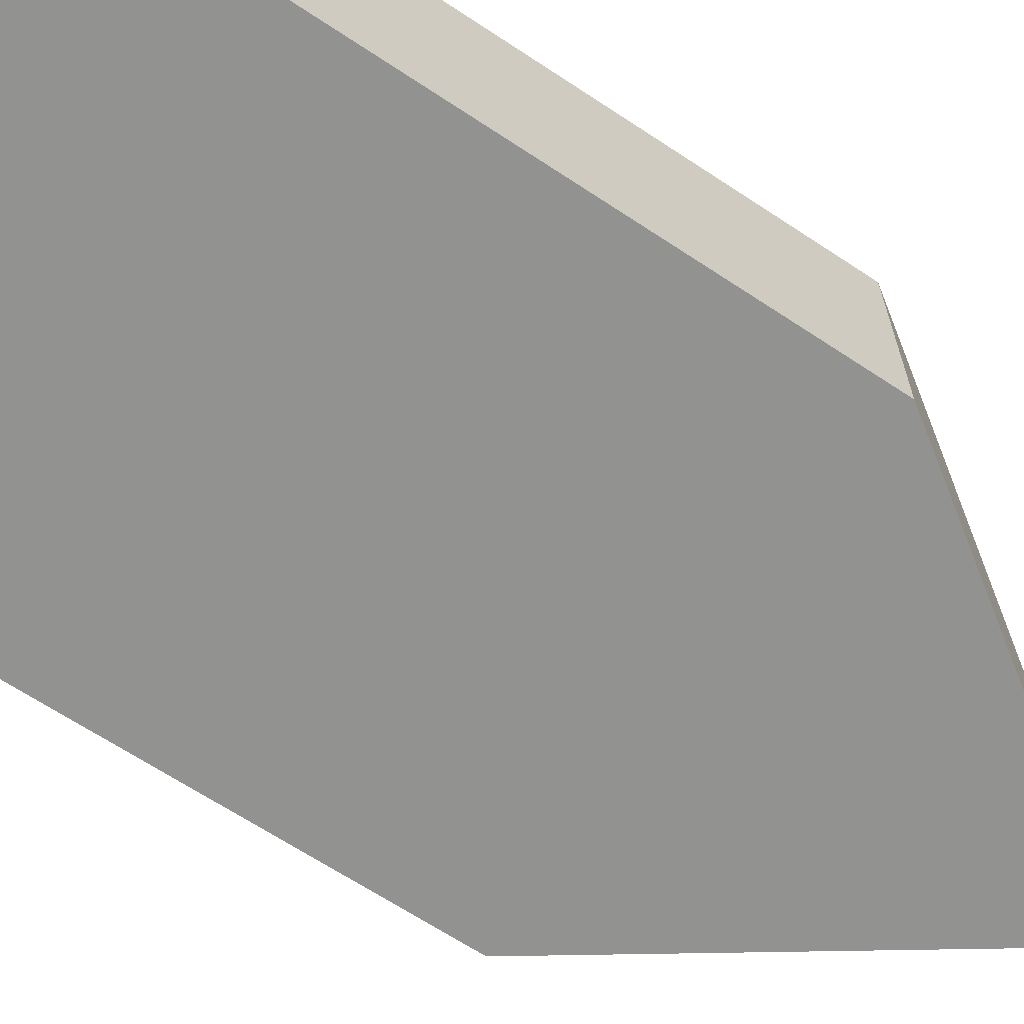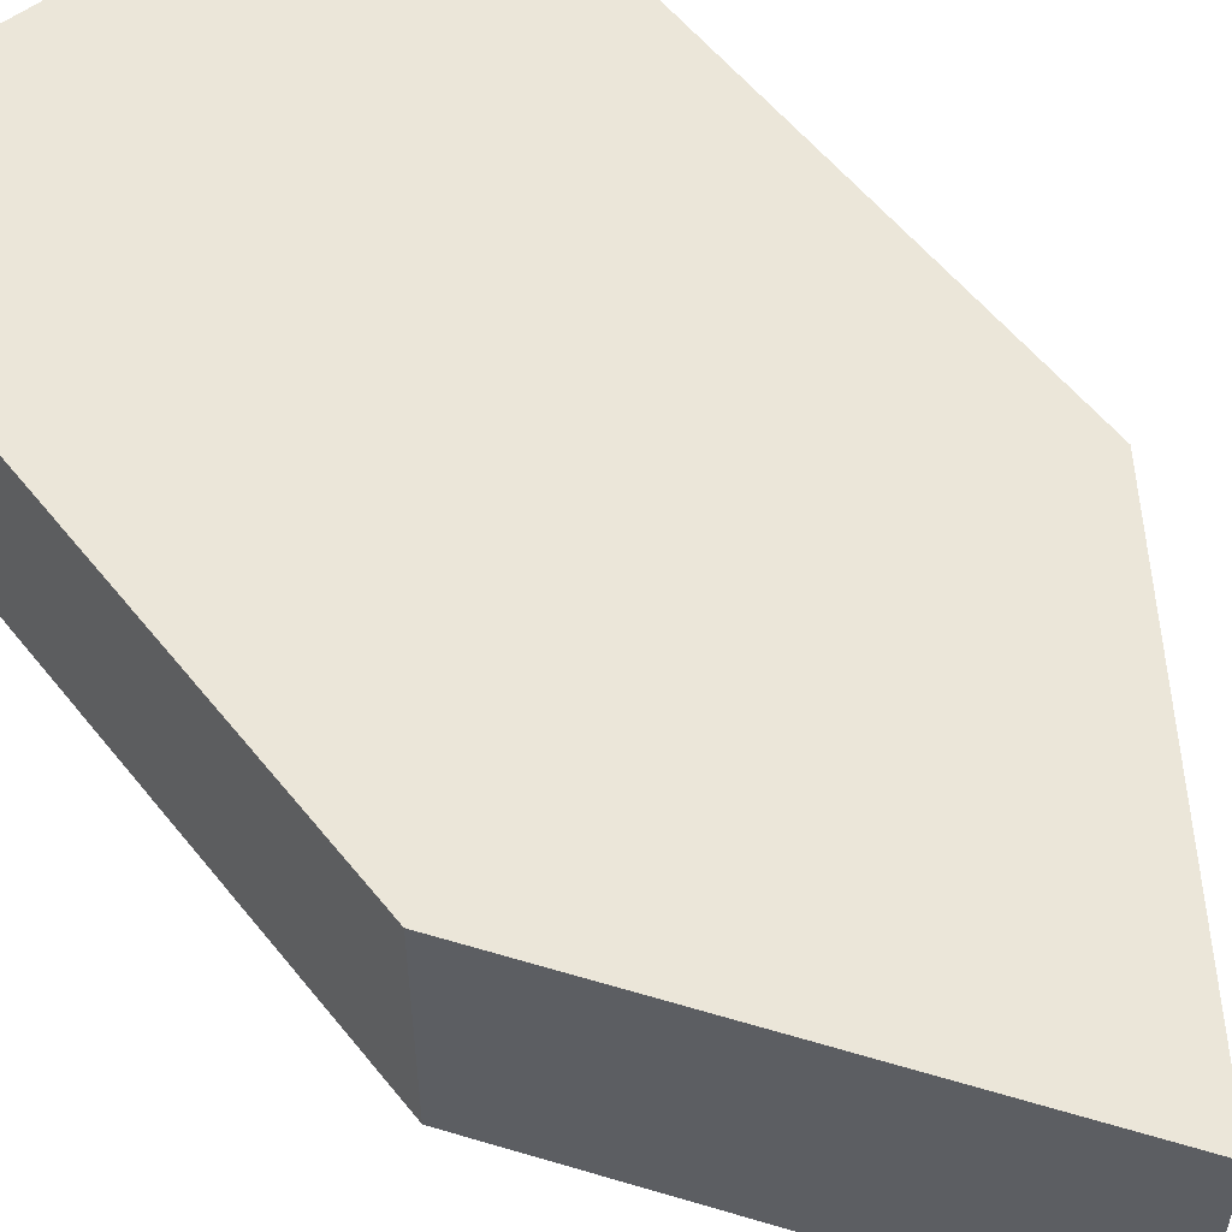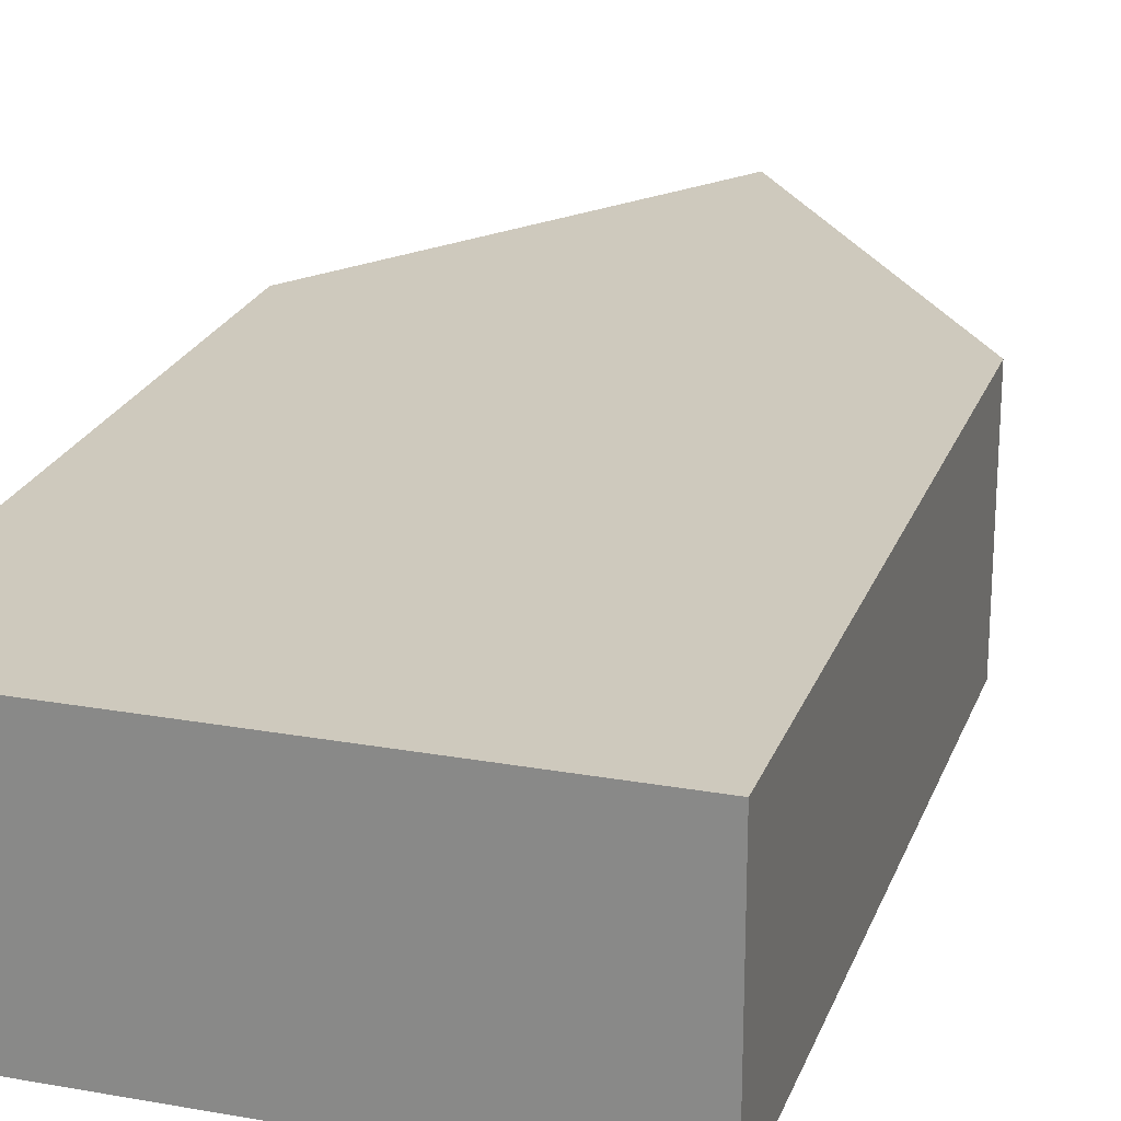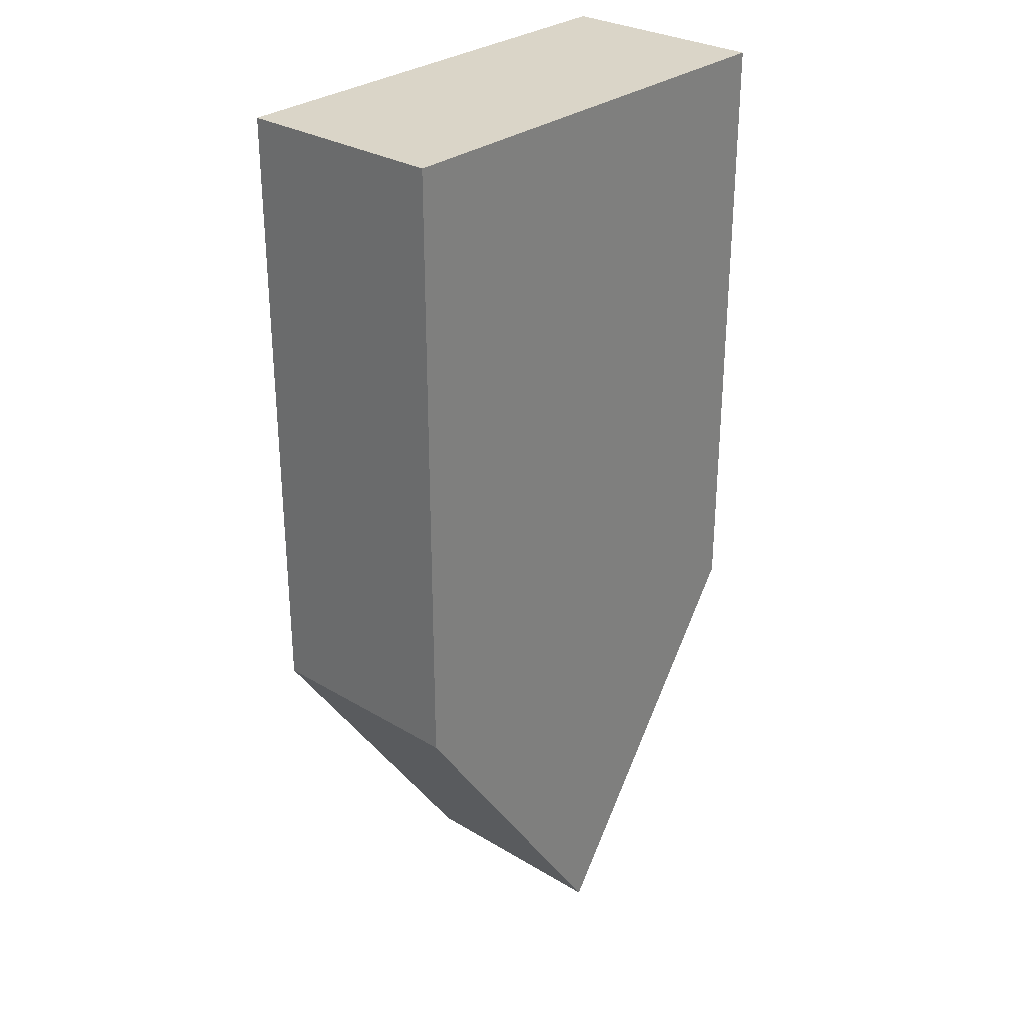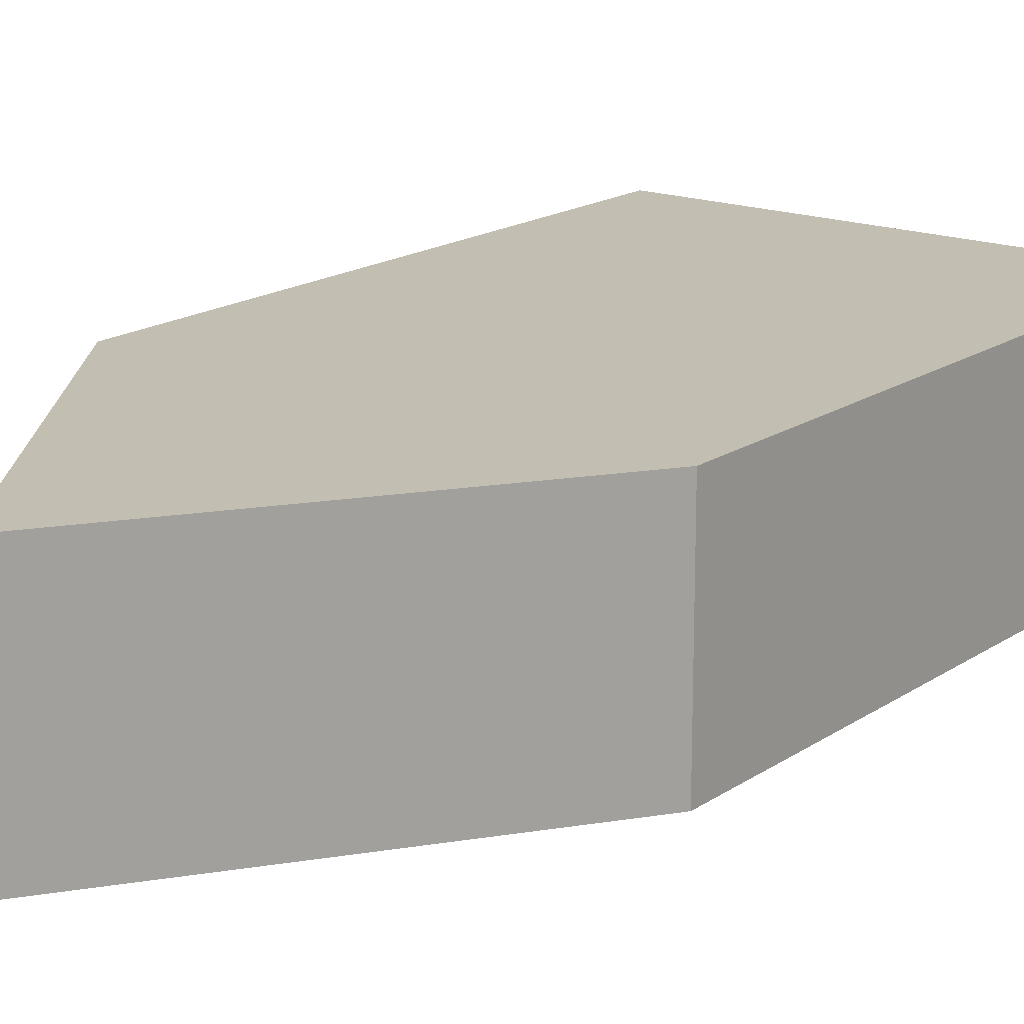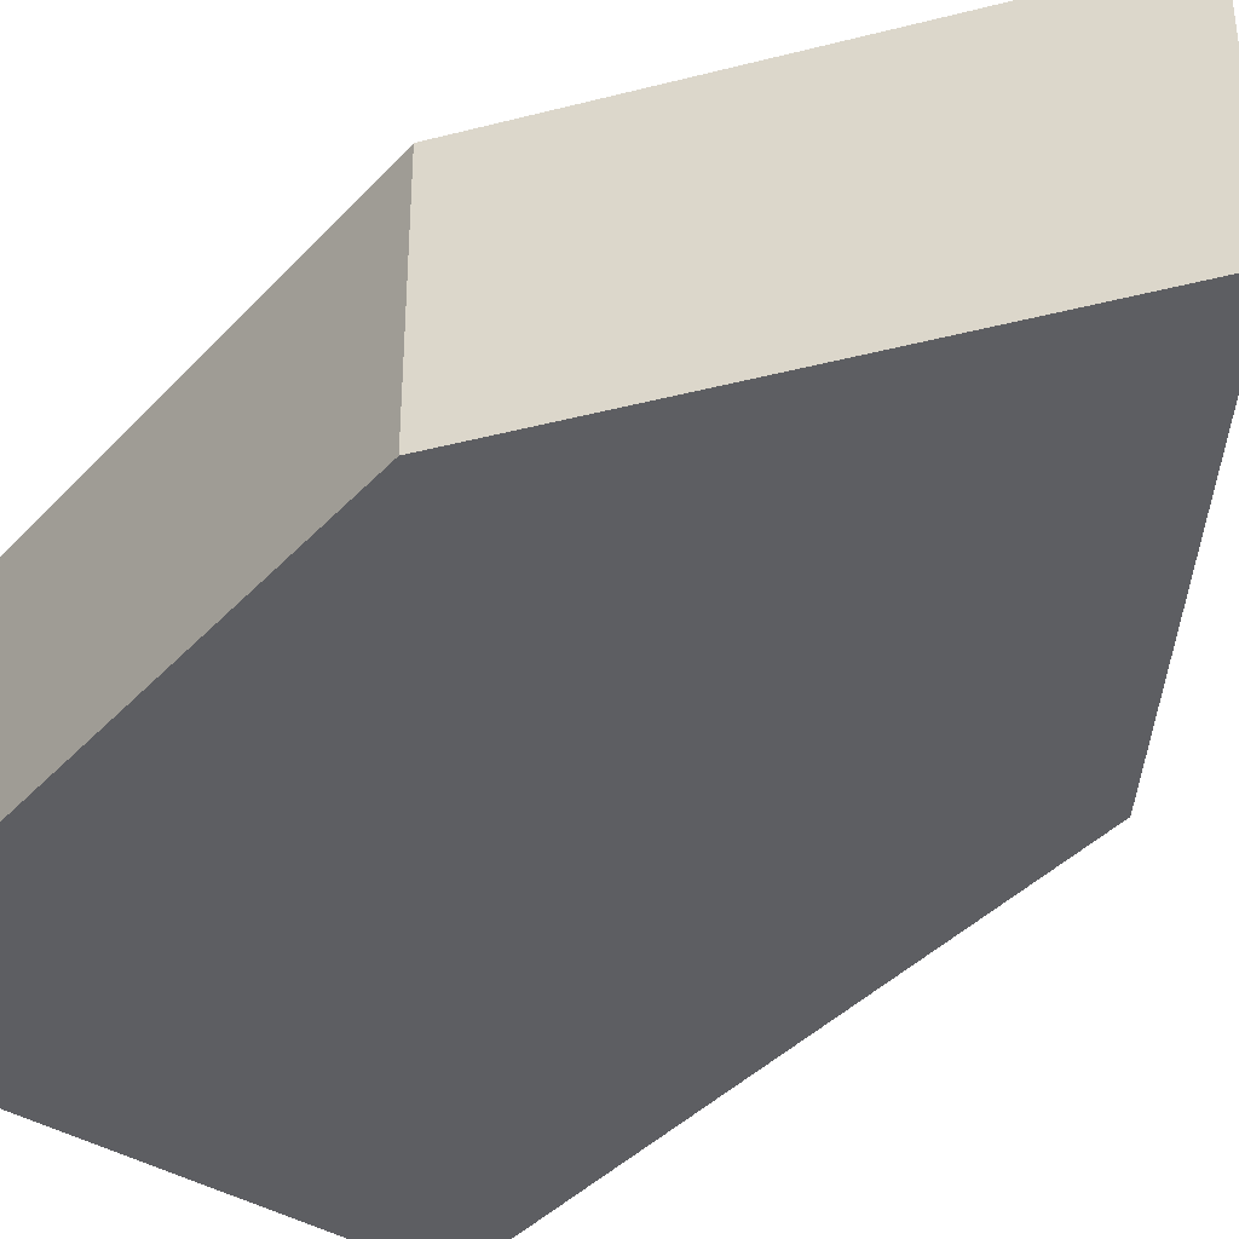
<metadata>
{"format":"obj","ext":"obj","renderer":"f3d","projection":"perspective","resolution":1024,"background":"white","views":[{"elev":-66.3,"azim":56.4,"up":"+Y"},{"elev":56.1,"azim":142.1,"up":"+Y"},{"elev":22.7,"azim":17.2,"up":"+Y"},{"elev":29.4,"azim":-48.5,"up":"+Z"},{"elev":17.3,"azim":-142.7,"up":"+Y"},{"elev":-39.2,"azim":142.5,"up":"+Y"}]}
</metadata>
<code>
o Cube
v -0.1235 -0.0505 -0.07742
v -0.1235 -0.0505 0.2707
v 0.1438 -0.0505 0.2707
v 0.1438 -0.0505 -0.07742
v -0.1235 0.06926 -0.07742
v -0.1235 0.06926 0.2707
v 0.1438 0.06926 0.2707
v 0.1438 0.06926 -0.07742
v 0.01016 -0.0505 -0.271
v -0.1235 0.009381 -0.07742
v 0.1438 0.009381 -0.07742
v 0.01016 0.06926 -0.271
v 0.01016 0.009381 -0.271
f 2 4 3
f 7 8 5
f 10 2 6
f 6 2 3
f 7 11 8
f 13 11 4
f 12 8 11
f 10 5 12
f 1 10 13
f 9 4 1
f 1 4 2
f 6 7 5
f 5 8 12
f 2 10 1
f 10 6 5
f 6 3 7
f 4 11 3
f 3 11 7
f 13 4 9
f 12 11 13
f 10 12 13
f 1 13 9

</code>
